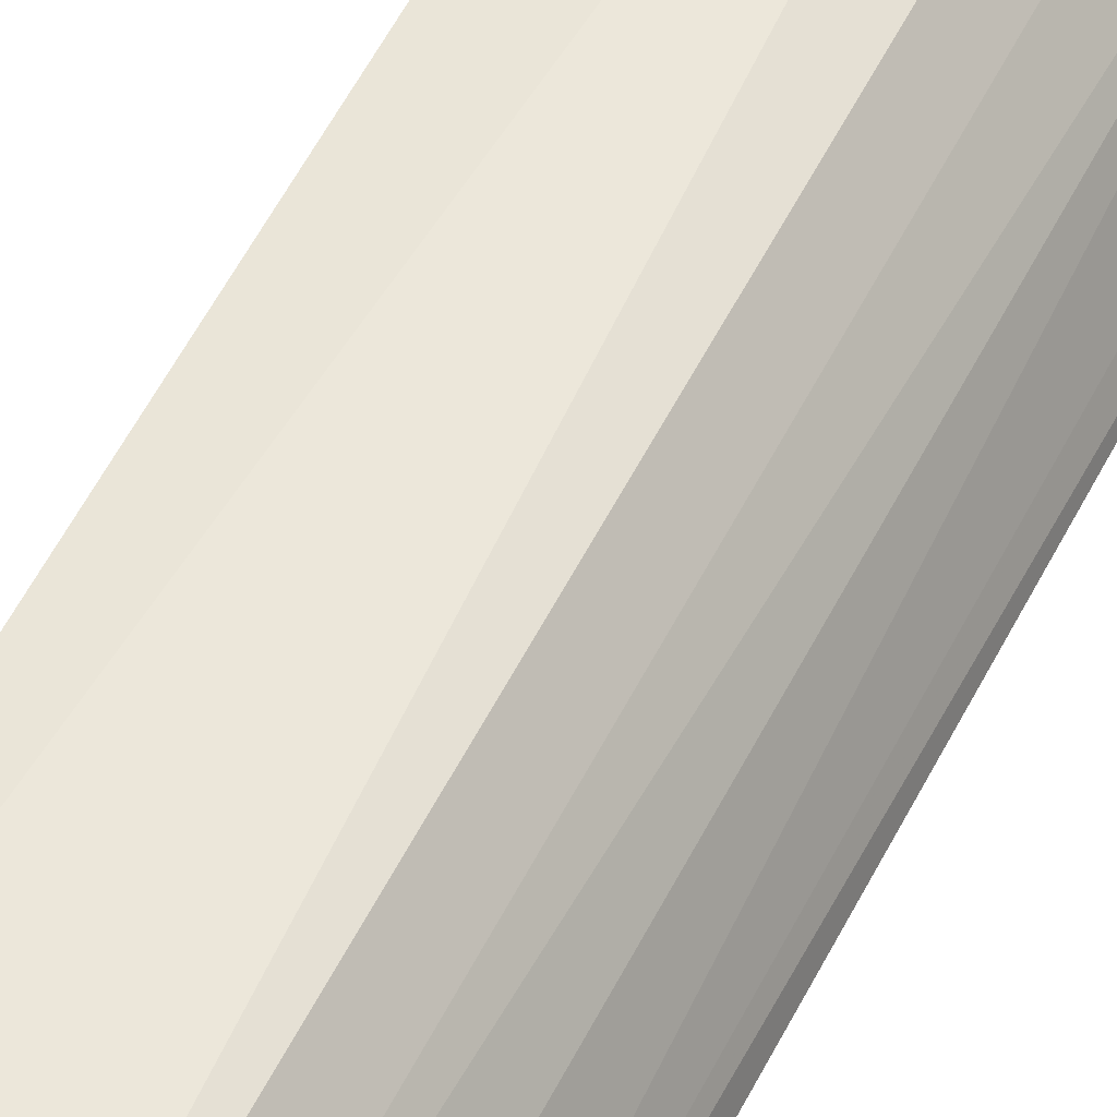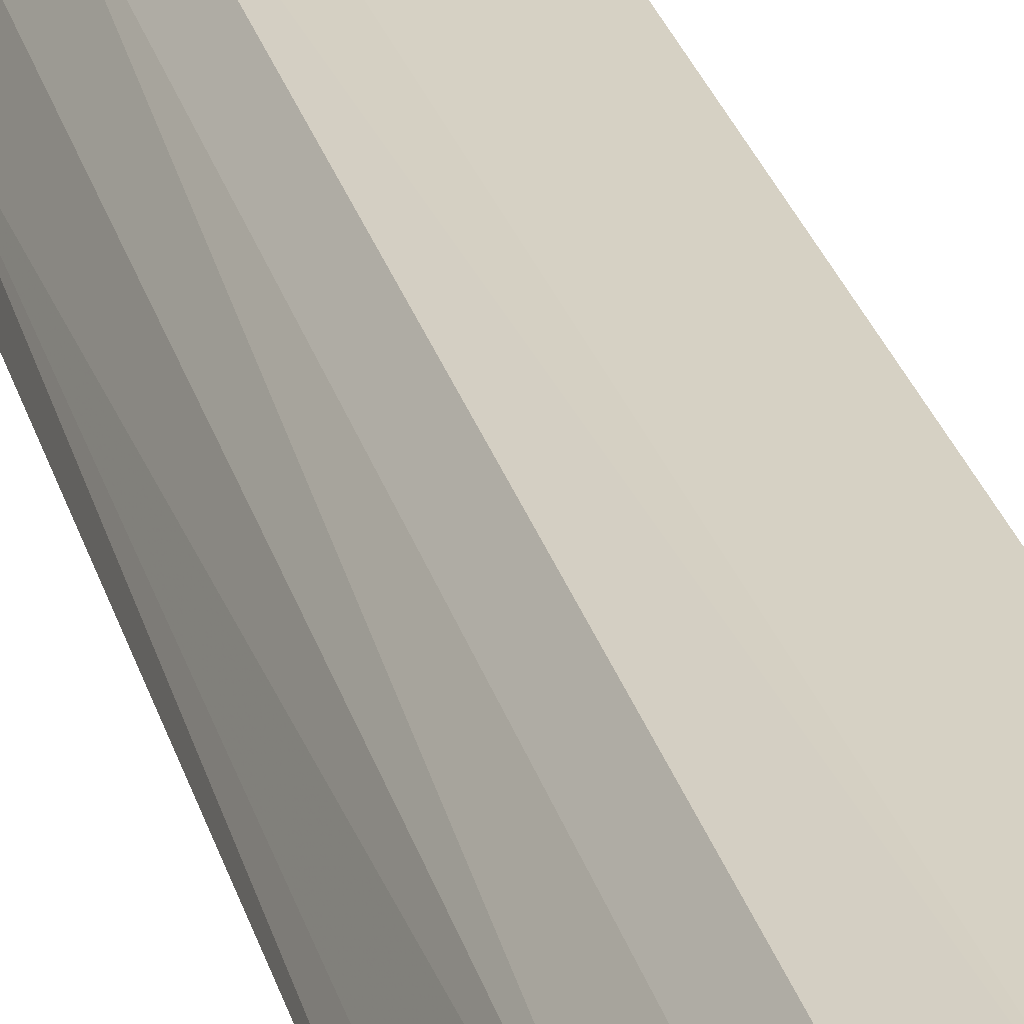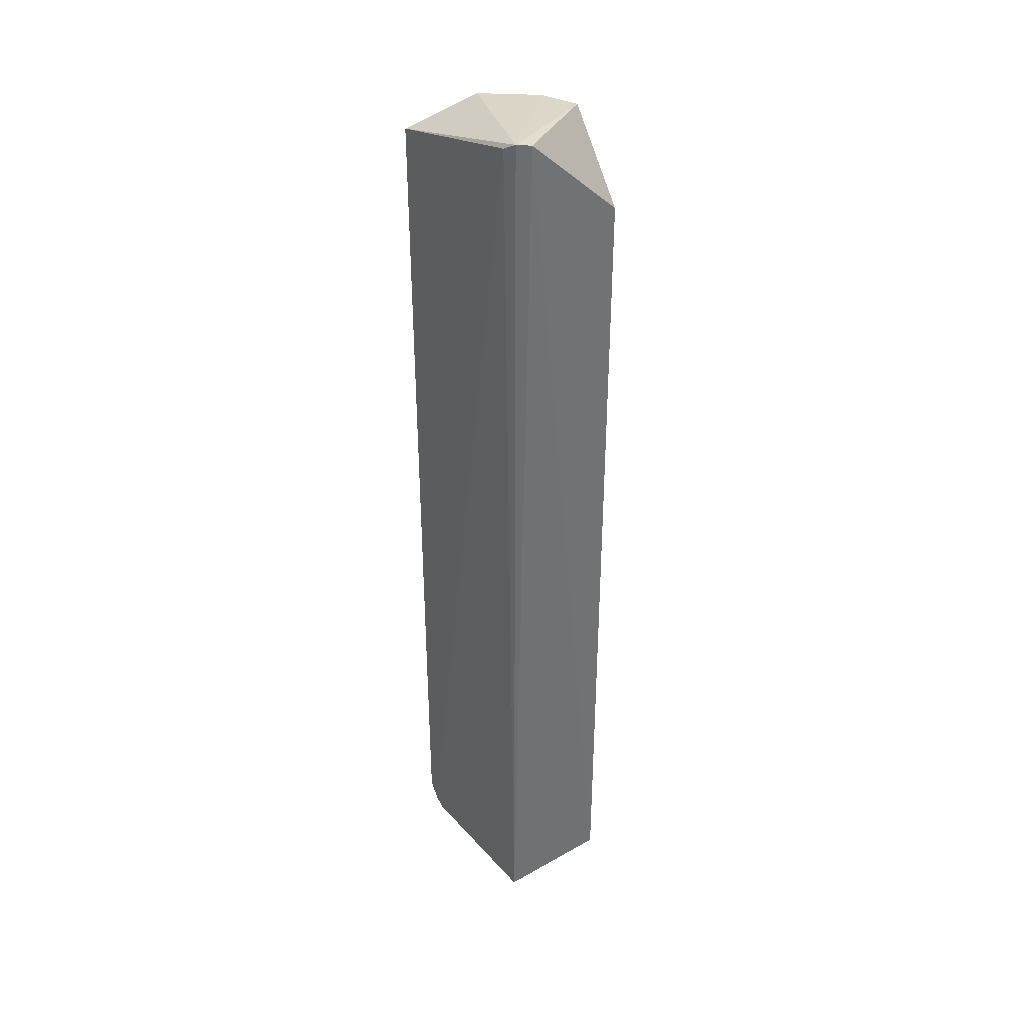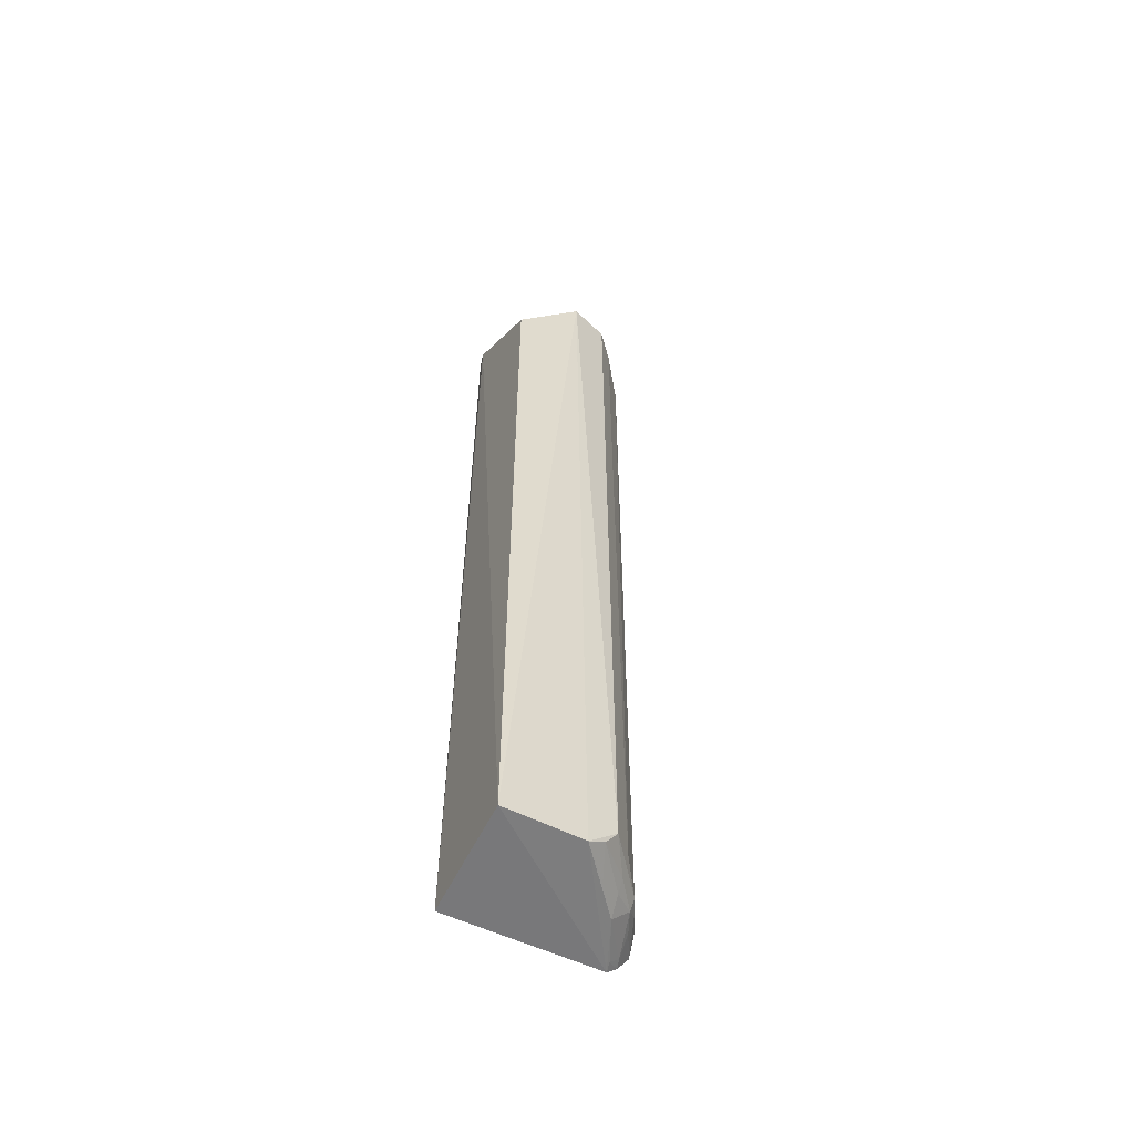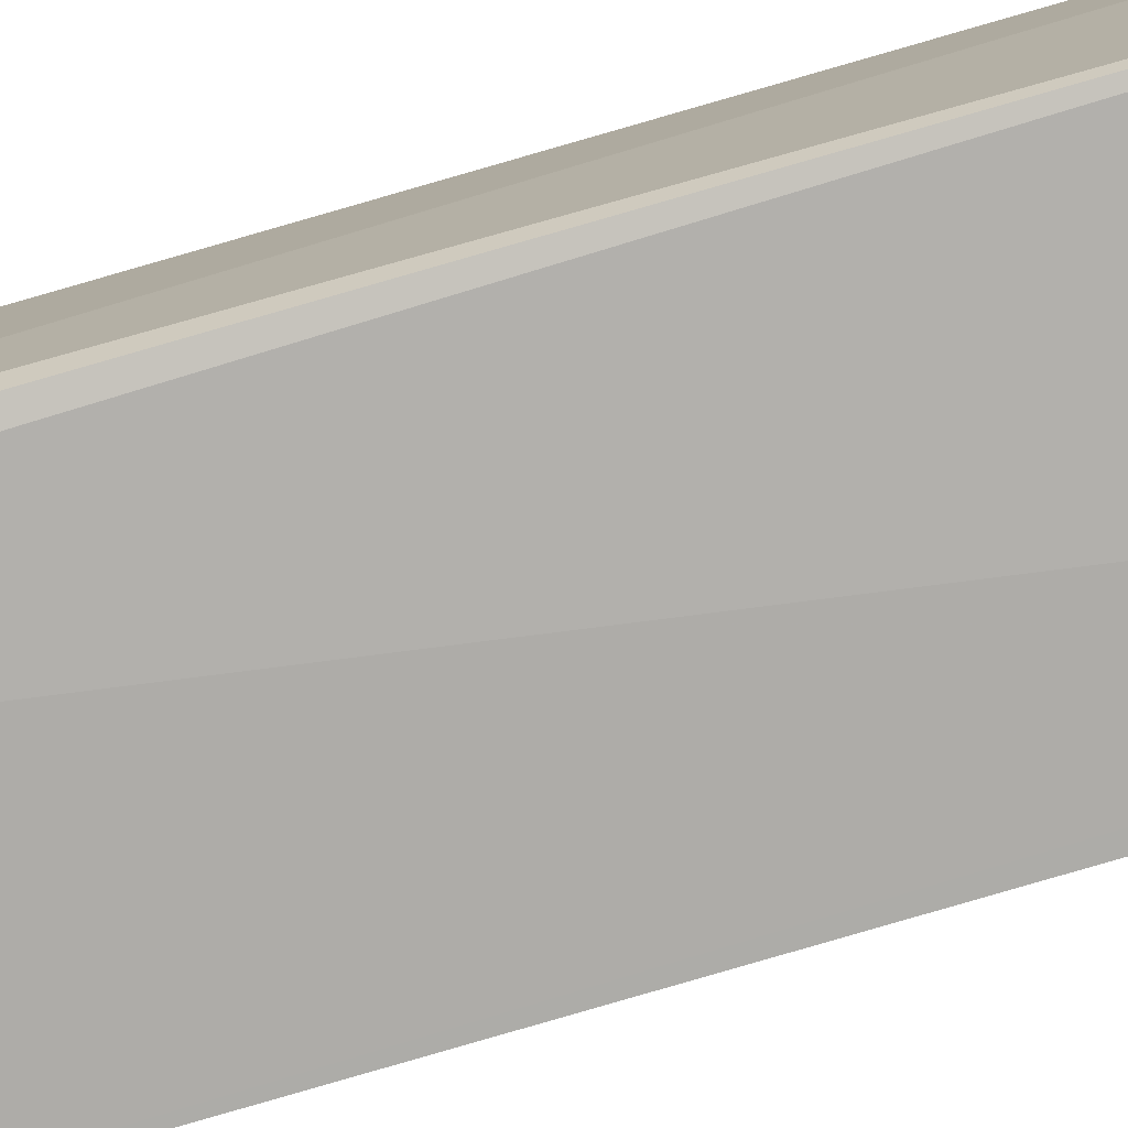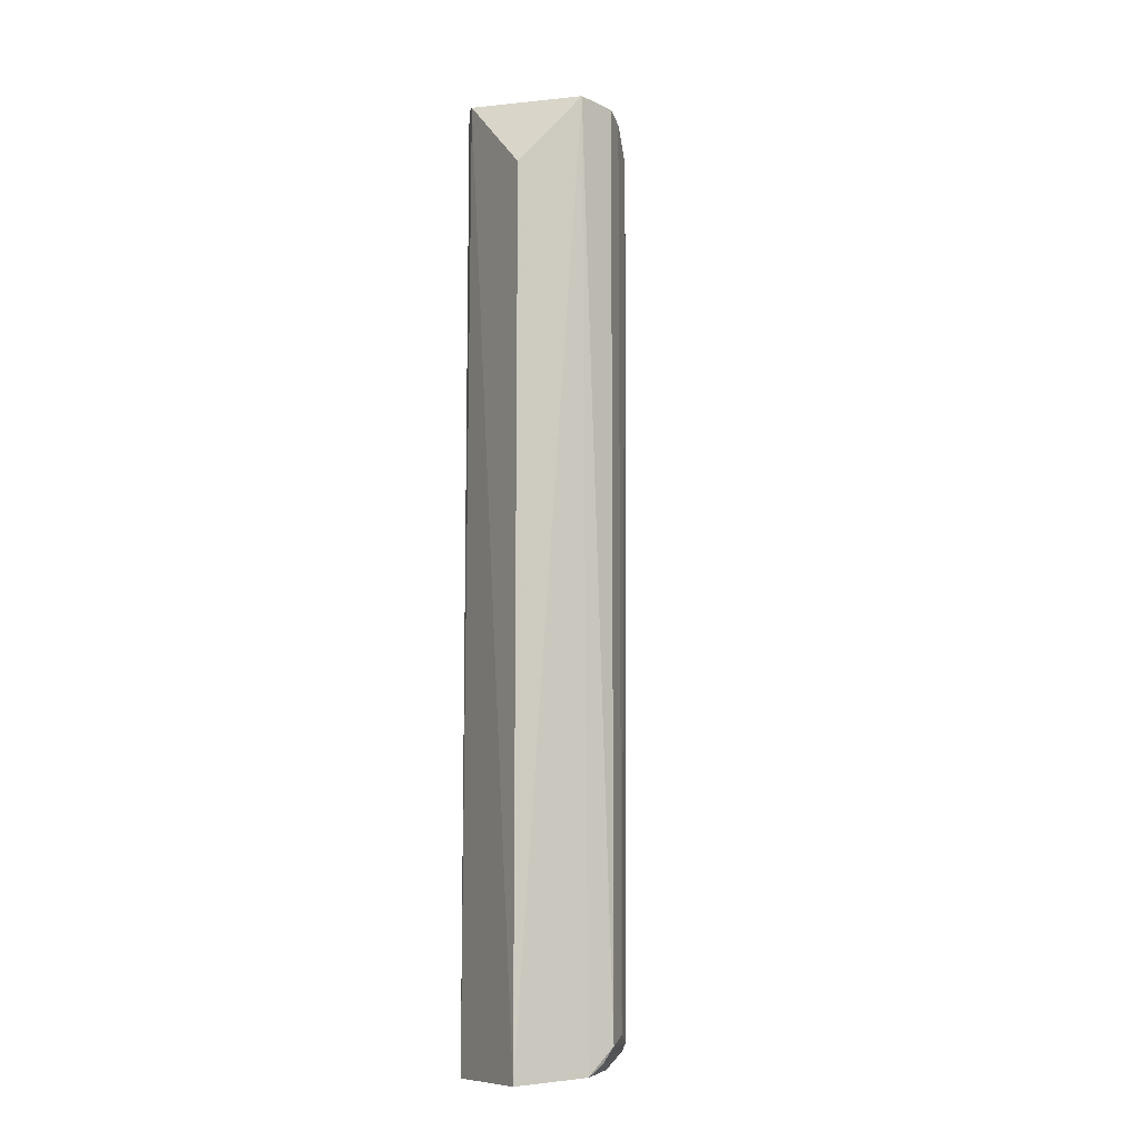
<metadata>
{"format":"obj","ext":"obj","renderer":"f3d","projection":"perspective","resolution":1024,"background":"white","views":[{"elev":53.8,"azim":25.9,"up":"+Z"},{"elev":27.5,"azim":165.5,"up":"+Z"},{"elev":37.3,"azim":-125.9,"up":"+Y"},{"elev":-58.3,"azim":-26.0,"up":"+Y"},{"elev":-77.5,"azim":-73.8,"up":"+Z"},{"elev":-10.5,"azim":-26.7,"up":"+Y"}]}
</metadata>
<code>
v 0.04611 0.06689 0.05102
v 0.06406 -0.09074 0.0296
v 0.06478 0.06131 0.0299
v 0.03441 0.07006 0.0302
v 0.03456 -0.09594 0.05018
v 0.03679 0.06868 0.02965
v 0.05906 0.06685 0.04036
v 0.05275 -0.09041 0.04878
v 0.03456 0.05336 0.05018
v 0.03456 -0.09594 0.03018
v 0.05286 0.06655 0.04887
v 0.05986 -0.09039 0.03957
v 0.04796 -0.09508 0.0493
v 0.03373 0.06945 0.03285
v 0.06216 -0.09357 0.02956
v 0.06328 -0.08903 0.03291
v 0.06035 0.06131 0.03995
v 0.05633 -0.09322 0.04147
v 0.06048 -0.09505 0.02962
v 0.05973 -0.09198 0.0384
v 0.06135 -0.09039 0.0365
v 0.06349 0.06131 0.03299
v 0.05629 0.06588 0.04508
v 0.05619 -0.08899 0.045
v 0.05082 -0.09316 0.0487
v 0.05688 -0.09481 0.03826
v 0.06134 -0.09187 0.03467
v 0.05619 -0.09186 0.04318
v 0.06352 -0.09049 0.03119
v 0.05836 0.06661 0.04163
v 0.05297 -0.09472 0.0435
v 0.06013 -0.09478 0.03129
v 0.06167 -0.09338 0.03117
f 6 4 3
f 7 3 4
f 9 5 1
f 10 4 6
f 11 7 4
f 11 4 1
f 11 1 8
f 13 8 1
f 13 1 5
f 14 9 1
f 14 1 4
f 14 5 9
f 14 10 5
f 14 4 10
f 15 10 6
f 15 6 3
f 15 3 2
f 16 2 3
f 17 12 16
f 19 13 5
f 19 5 10
f 19 10 15
f 21 16 12
f 21 20 2
f 21 12 20
f 22 3 7
f 22 7 17
f 22 17 16
f 22 16 3
f 24 8 12
f 24 12 17
f 24 17 23
f 24 23 11
f 24 11 8
f 25 8 13
f 26 13 19
f 26 20 18
f 27 15 2
f 27 2 20
f 28 20 12
f 28 12 8
f 28 8 25
f 28 25 18
f 28 18 20
f 29 21 2
f 29 2 16
f 29 16 21
f 30 23 17
f 30 17 7
f 30 7 11
f 30 11 23
f 31 25 13
f 31 13 26
f 31 26 18
f 31 18 25
f 32 26 19
f 32 19 15
f 33 27 20
f 33 15 27
f 33 32 15
f 33 20 26
f 33 26 32

</code>
